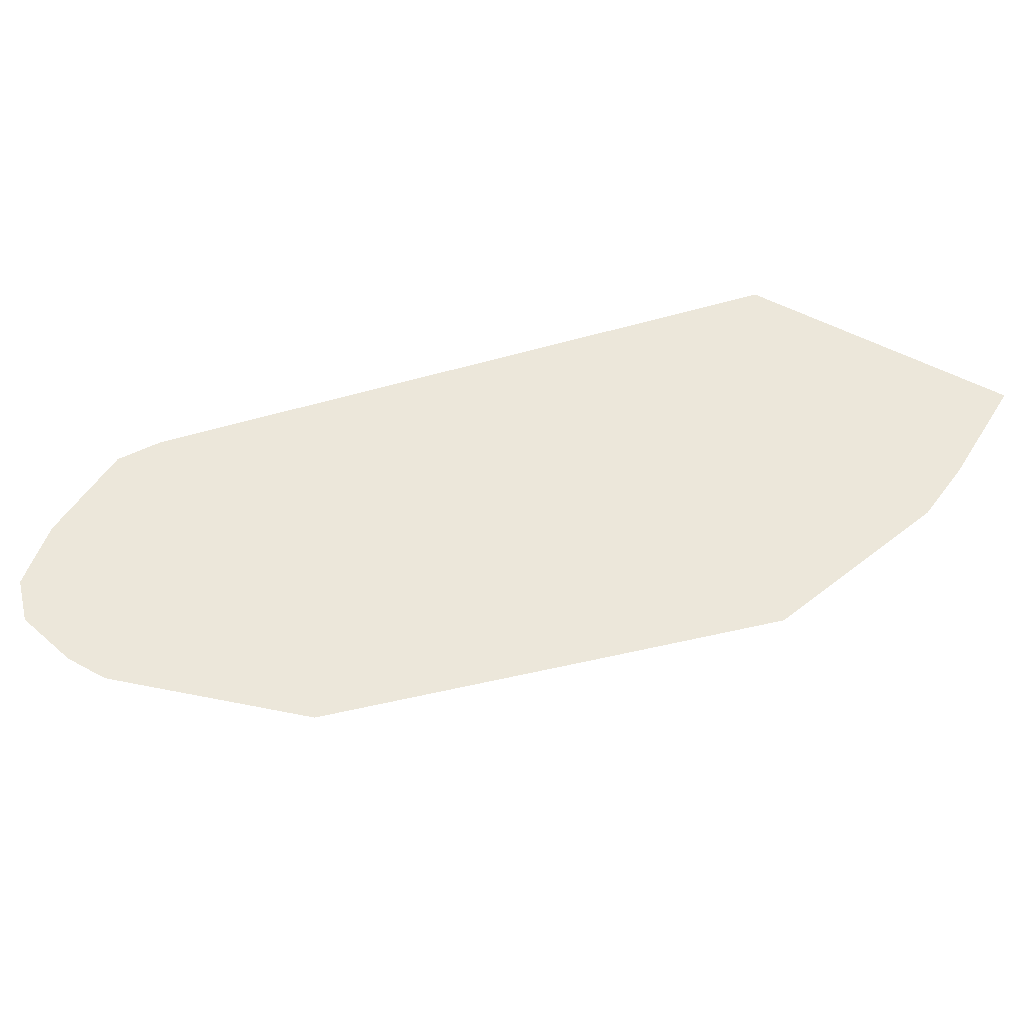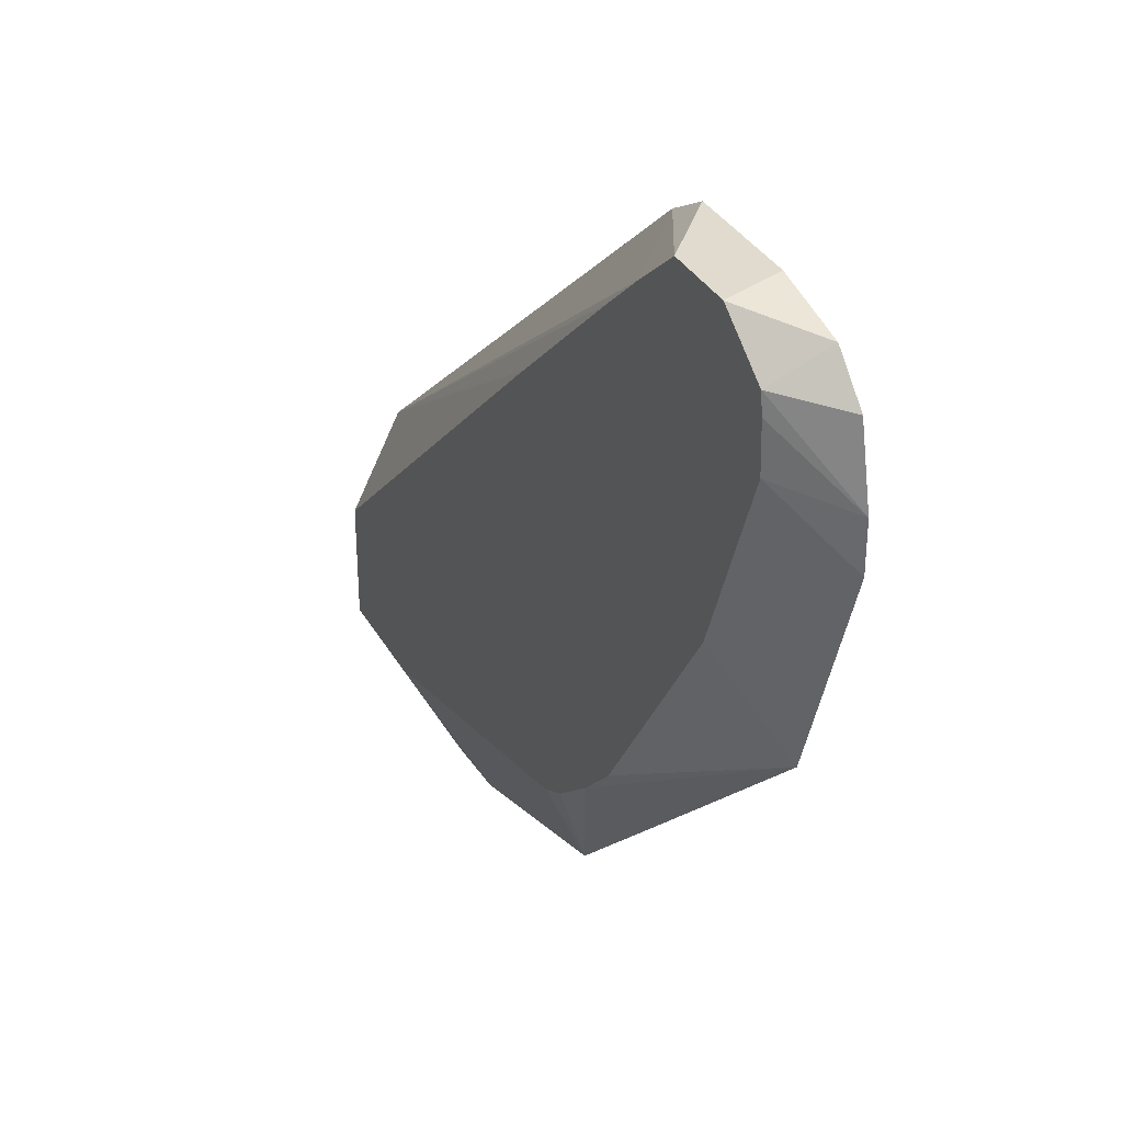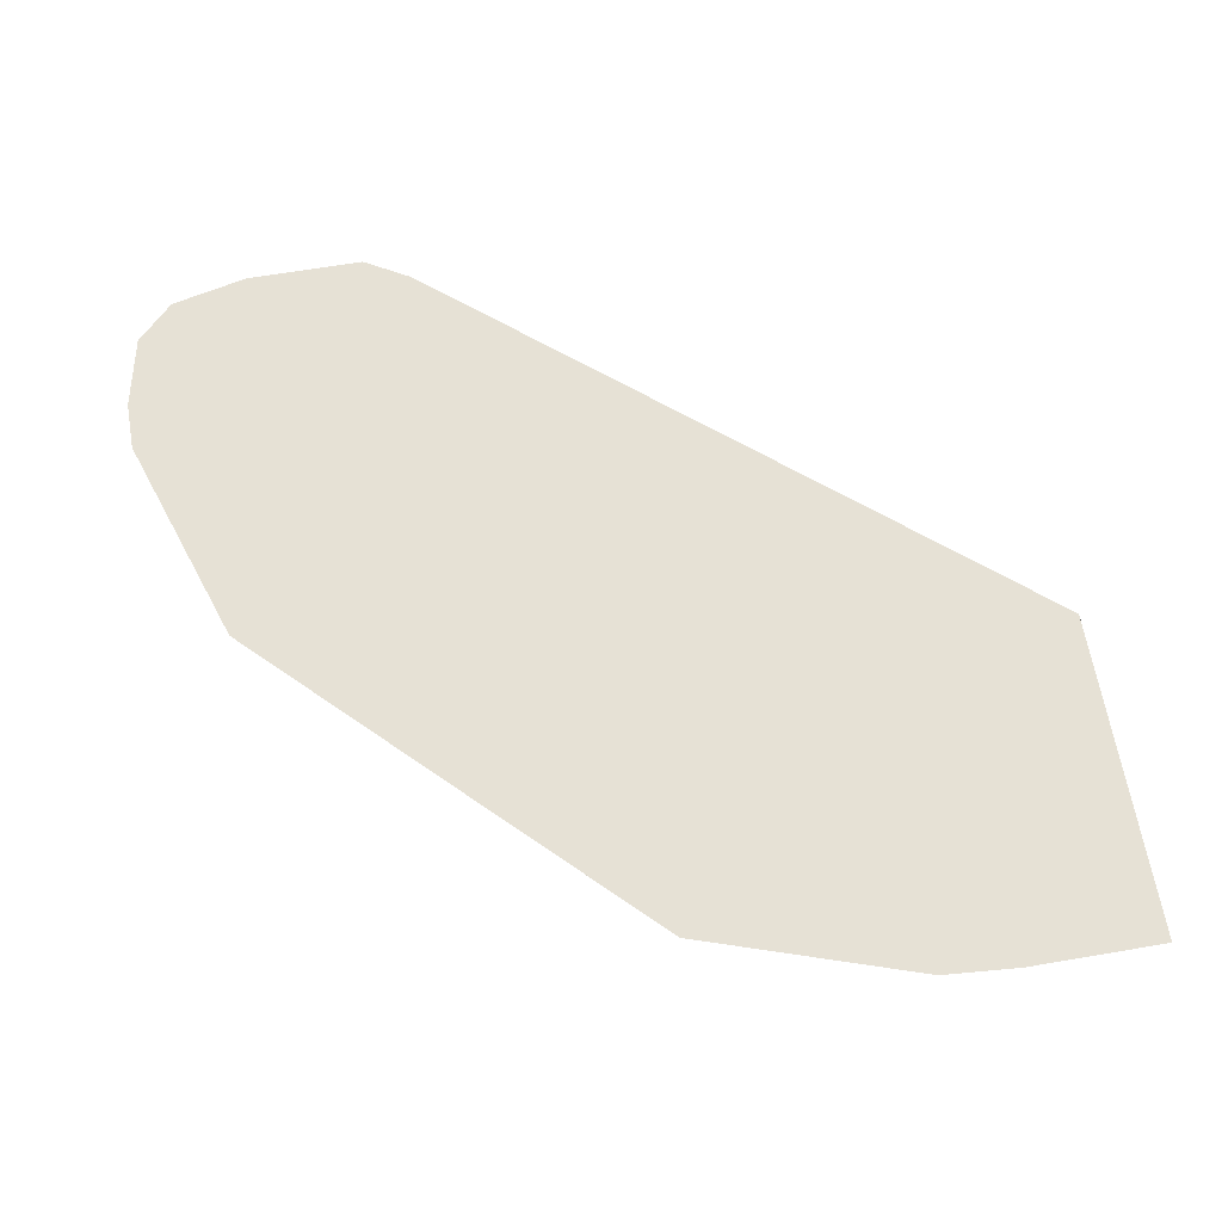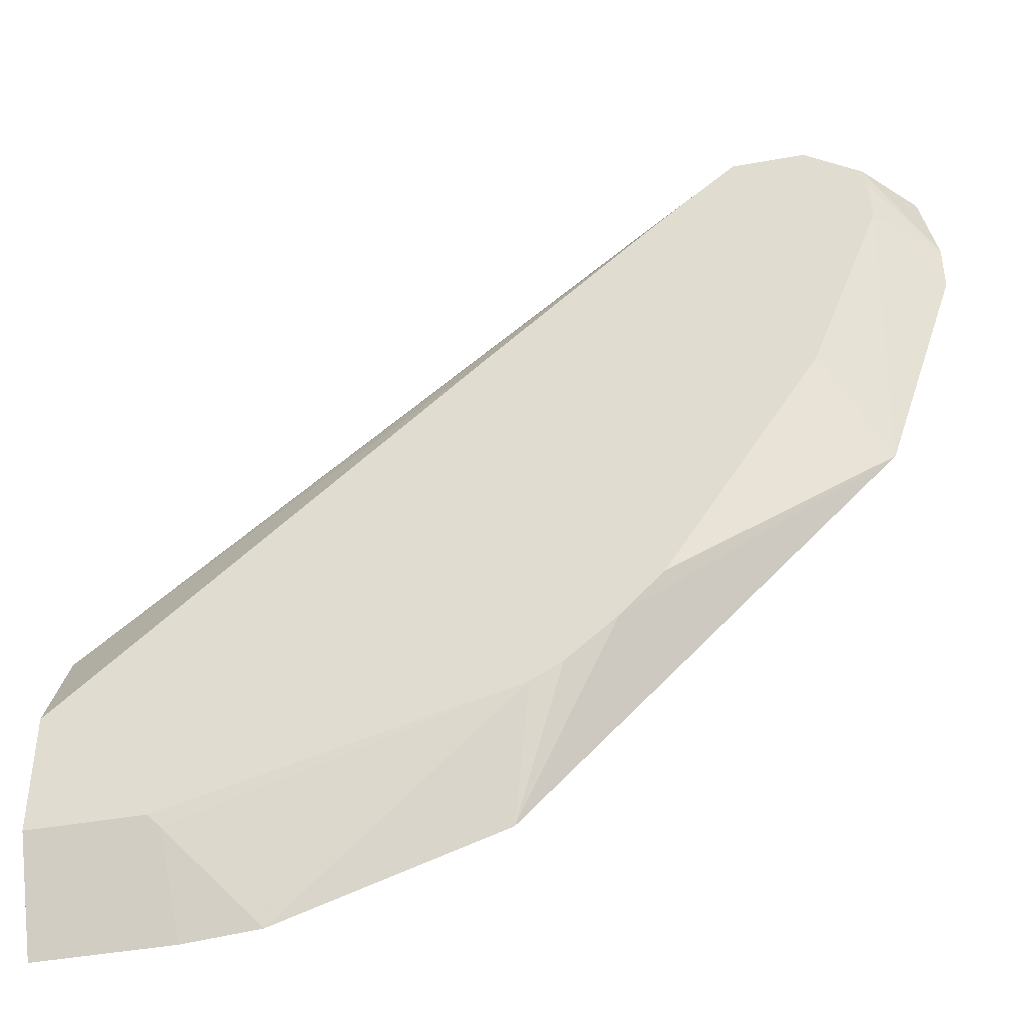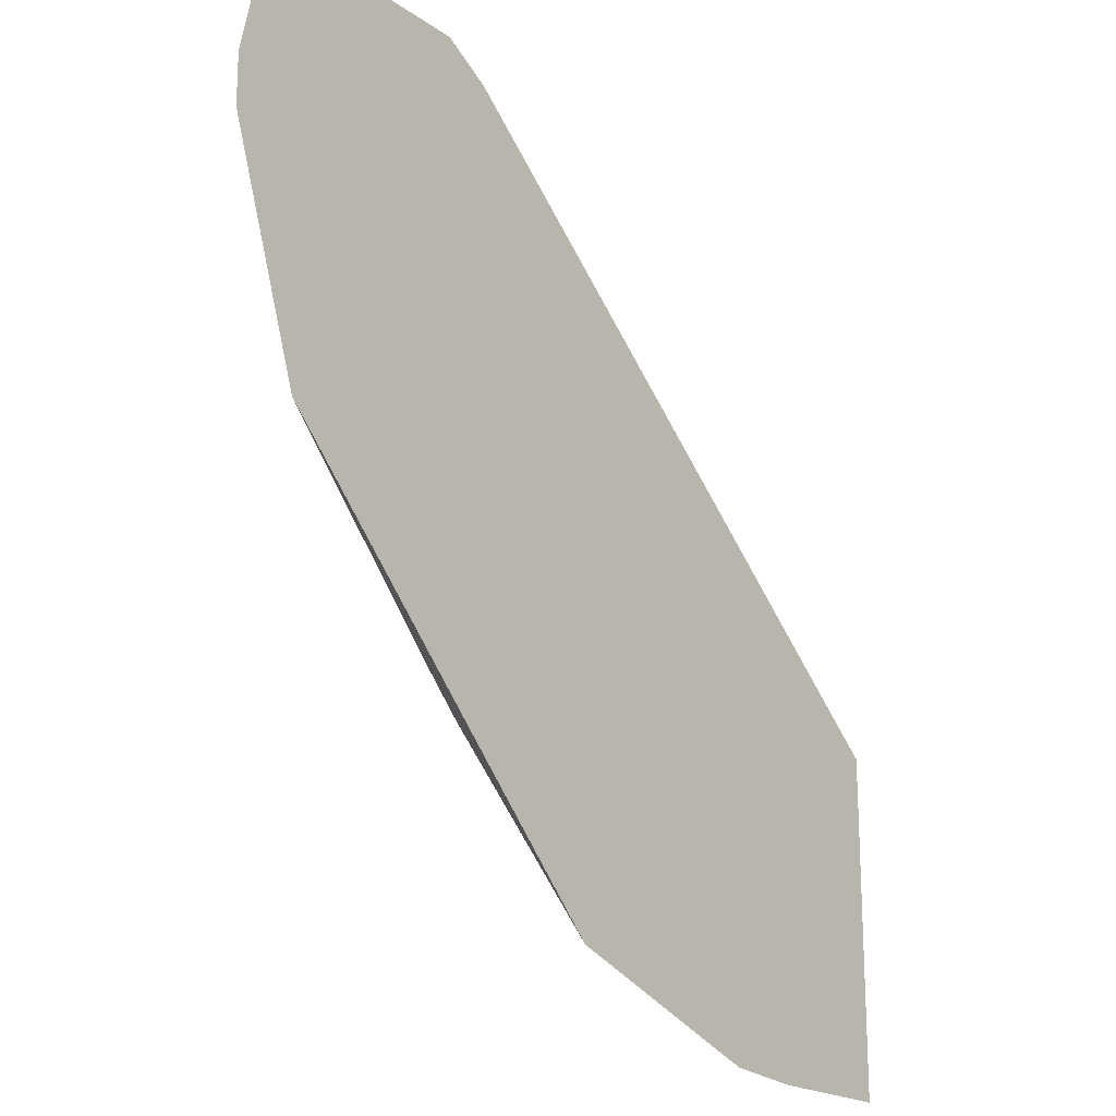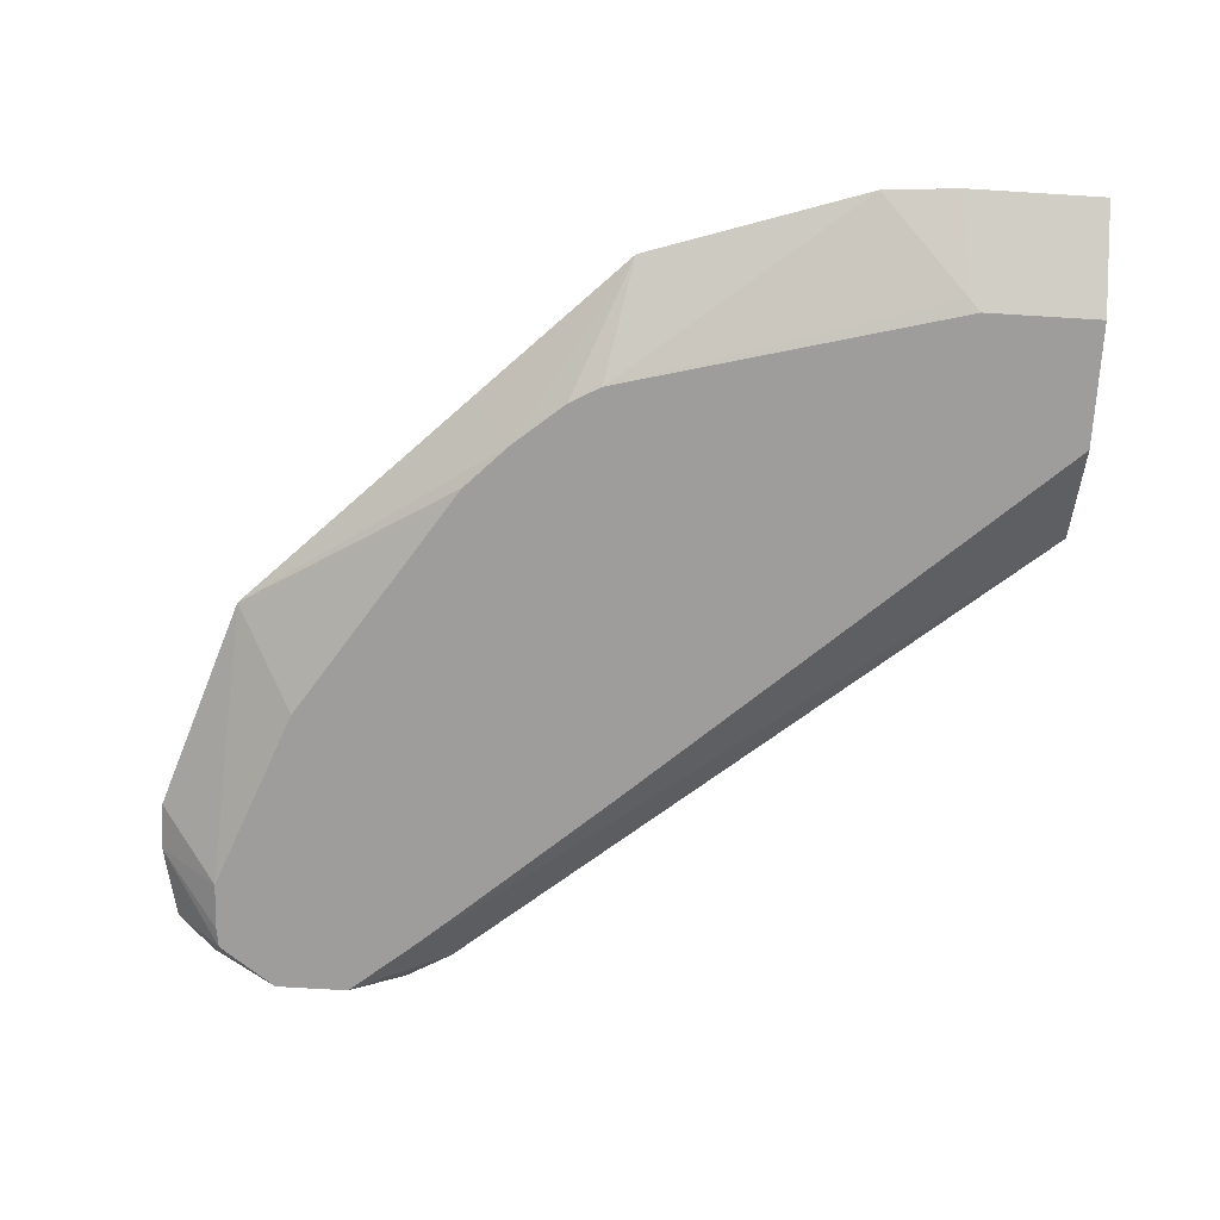
<metadata>
{"format":"obj","ext":"obj","renderer":"f3d","projection":"perspective","resolution":1024,"background":"white","views":[{"elev":50.8,"azim":120.9,"up":"+Y"},{"elev":33.9,"azim":64.5,"up":"+Z"},{"elev":64.3,"azim":170.2,"up":"+Y"},{"elev":-42.2,"azim":12.3,"up":"+Z"},{"elev":-19.7,"azim":128.2,"up":"+Z"},{"elev":-70.4,"azim":176.5,"up":"+Y"}]}
</metadata>
<code>
v 0.3132 0.1591 -0.1131
v 0.3559 0.1591 -0.1097
v 0.3077 0.1334 -0.06152
v 0.3013 0.1301 -0.05505
v 0.2872 0.1504 -0.09574
v 0.2366 0.1591 -0.1131
v 0.4791 0.1591 -0.06869
v 0.4927 0.1301 -0.00419
v 0.2366 0.1301 -0.05505
v 0.2366 0.1504 -0.09574
v 0.2366 0.1591 0.07205
v 0.5608 0.1591 0.01292
v 0.5387 0.1301 0.03002
v 0.5104 0.1301 0.005889
v 0.2366 0.1301 0.01407
v 0.5584 0.1591 0.3442
v 0.2366 0.1368 0.02739
v 0.4701 0.1301 0.2274
v 0.5566 0.1301 0.305
v 0.5836 0.1301 0.3287
v 0.6842 0.1591 0.1364
v 0.5622 0.1301 0.05407
v 0.6155 0.1301 0.3552
v 0.5845 0.1591 0.3593
v 0.7252 0.1591 0.2595
v 0.6911 0.1301 0.2937
v 0.6503 0.1301 0.1889
v 0.5629 0.1301 0.05481
v 0.6565 0.1301 0.3552
v 0.6515 0.1591 0.3593
v 0.7252 0.1591 0.2872
v 0.6901 0.1301 0.3207
v 0.6884 0.1301 0.3322
v 0.695 0.1591 0.3492
v 0.716 0.1591 0.3282
f 11 20 16
f 7 14 8
f 11 19 20
f 11 18 19
f 11 17 18
f 7 13 14
f 4 18 15
f 6 17 11
f 6 15 17
f 6 9 15
f 4 15 9
f 12 21 13
f 7 12 13
f 13 21 22
f 31 35 33
f 16 20 23
f 33 35 34
f 31 33 32
f 4 19 18
f 29 34 30
f 29 33 34
f 26 31 32
f 15 18 17
f 25 31 26
f 23 29 30
f 21 28 22
f 21 27 28
f 21 26 27
f 21 25 26
f 16 23 24
f 23 30 24
f 4 20 19
f 6 10 9
f 4 29 23
f 4 23 20
f 1 2 3
f 1 3 4
f 1 4 5
f 1 5 10
f 1 10 6
f 1 6 11
f 1 16 24
f 1 24 30
f 1 30 34
f 1 34 35
f 1 35 31
f 1 31 25
f 1 25 21
f 1 21 12
f 1 11 16
f 1 7 2
f 4 33 29
f 1 12 7
f 4 32 33
f 4 26 32
f 4 27 26
f 4 22 28
f 4 13 22
f 4 28 27
f 4 14 13
f 4 8 14
f 4 10 5
f 4 9 10
f 3 8 4
f 2 8 3
f 2 7 8

</code>
